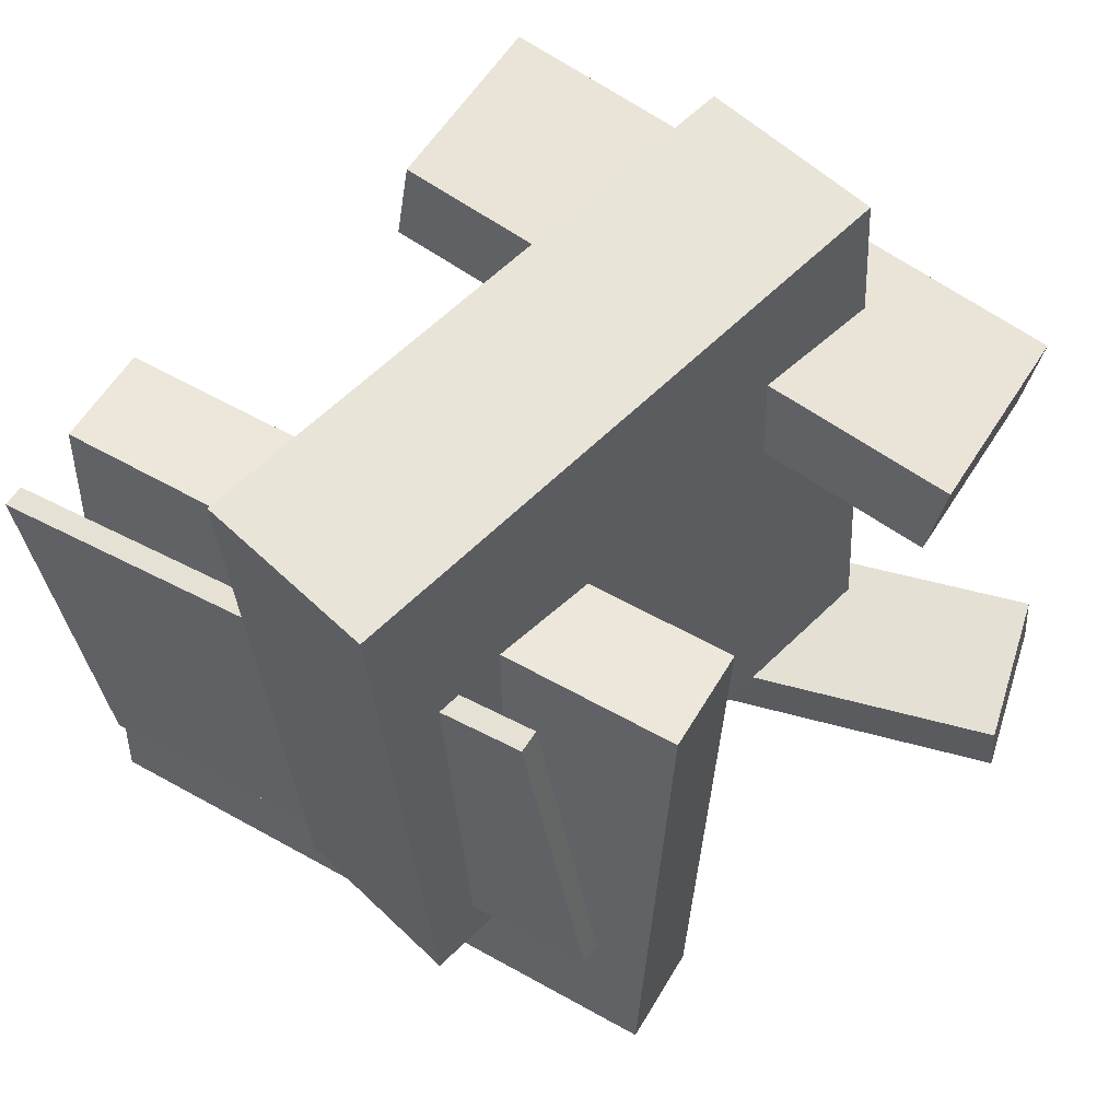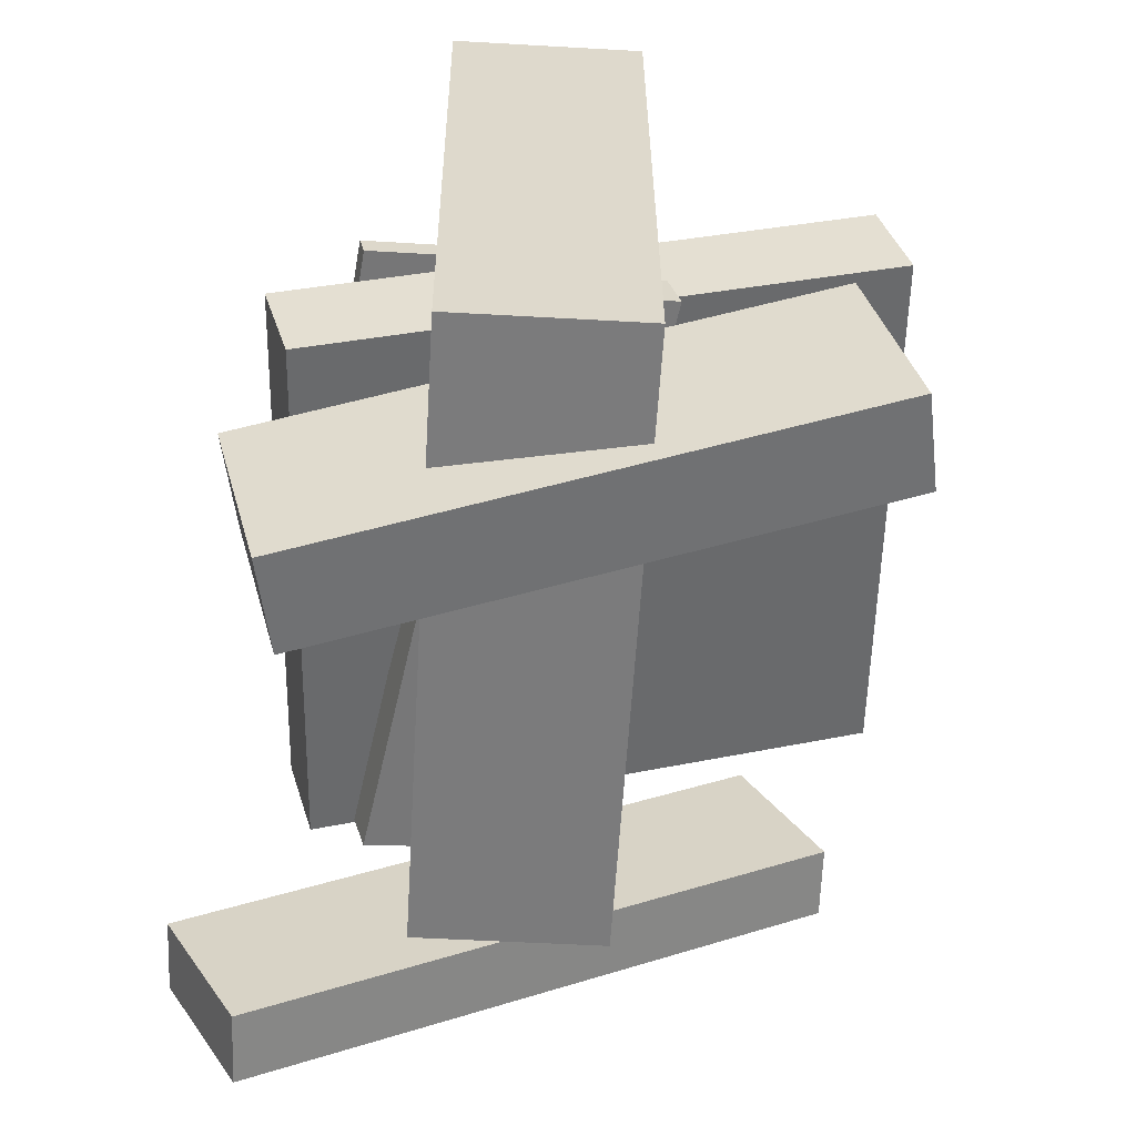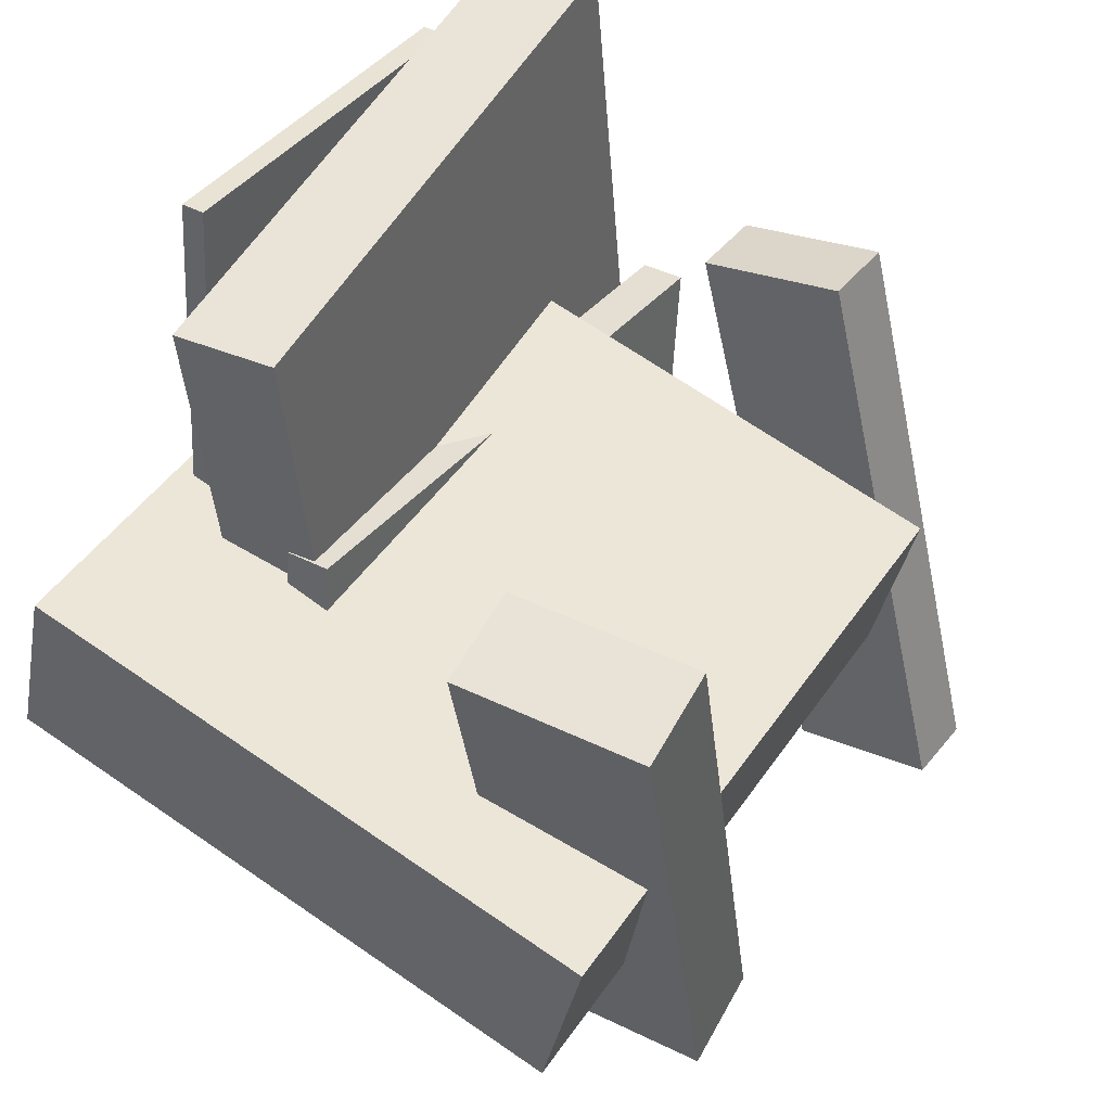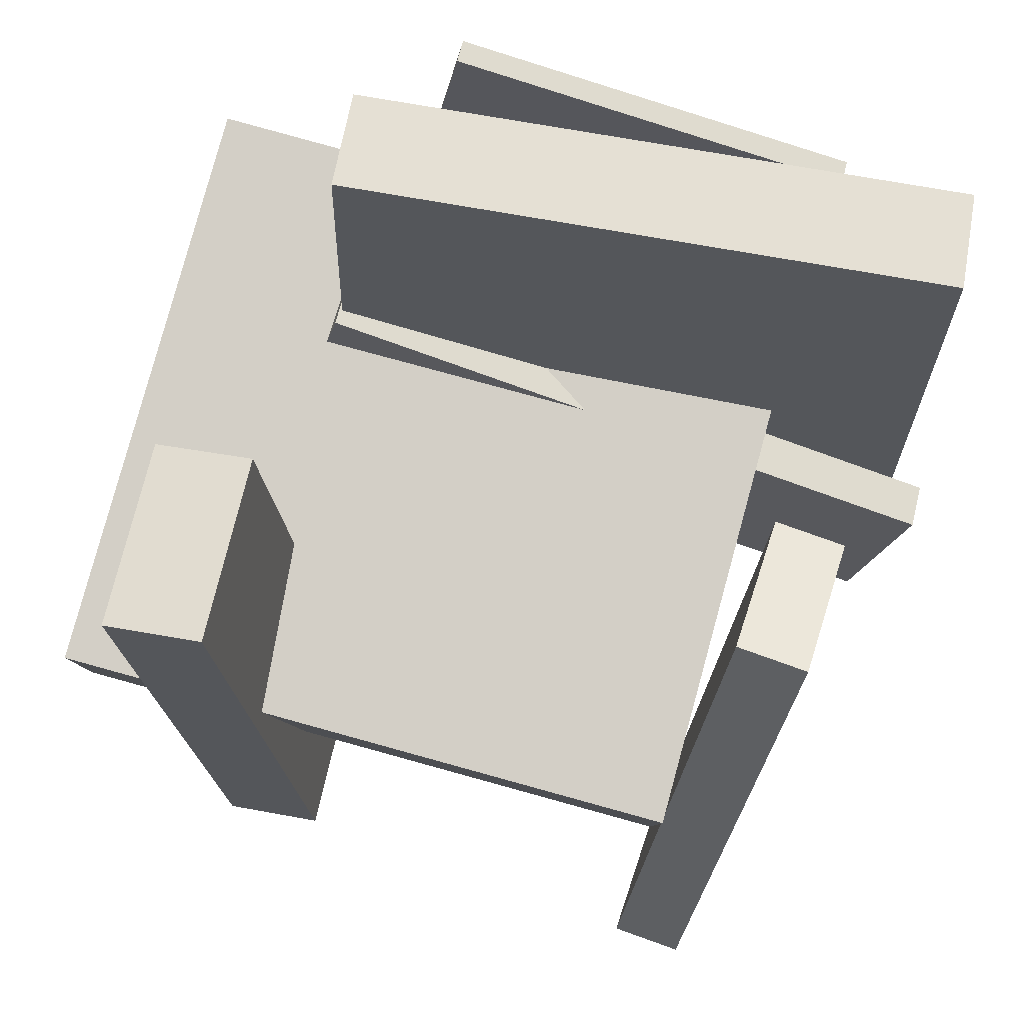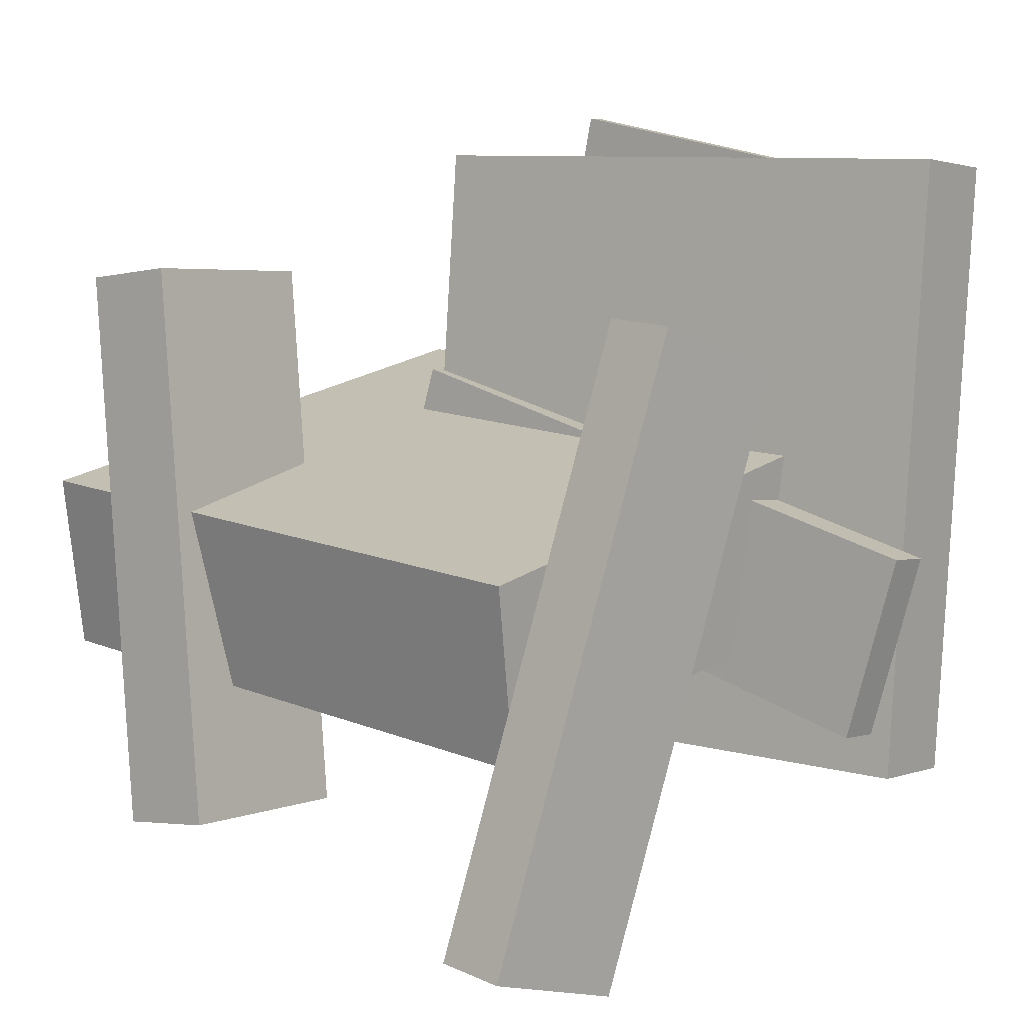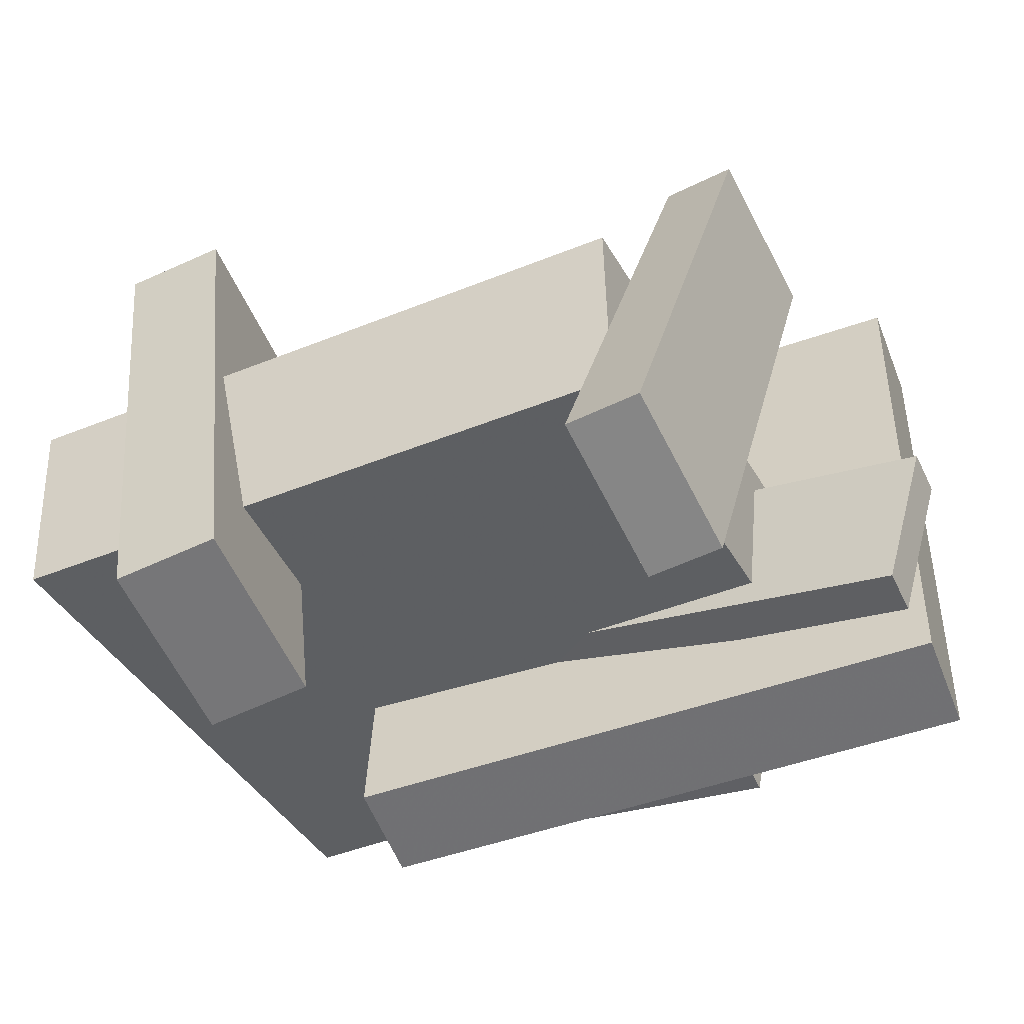
<metadata>
{"format":"obj","ext":"obj","renderer":"f3d","projection":"perspective","resolution":1024,"background":"white","views":[{"elev":59.9,"azim":-55.1,"up":"+Z"},{"elev":33.0,"azim":79.1,"up":"+Z"},{"elev":50.3,"azim":31.6,"up":"+Y"},{"elev":70.6,"azim":104.2,"up":"+Y"},{"elev":8.3,"azim":131.0,"up":"+Y"},{"elev":-50.7,"azim":115.3,"up":"+Y"}]}
</metadata>
<code>
v -0.08506 0.04057 -0.4039
v -0.06984 -0.1354 -0.3616
v -0.1282 0.03683 -0.404
v -0.1129 -0.1392 -0.3617
v -0.0984 0.1855 0.2037
v -0.08319 0.009526 0.246
v -0.1415 0.1818 0.2036
v -0.1263 0.005788 0.2459
f 1.0 7.0 5.0
f 1.0 3.0 7.0
f 1.0 4.0 3.0
f 1.0 2.0 4.0
f 3.0 8.0 7.0
f 3.0 4.0 8.0
f 5.0 7.0 8.0
f 5.0 8.0 6.0
f 1.0 5.0 6.0
f 1.0 6.0 2.0
f 2.0 6.0 8.0
f 2.0 8.0 4.0
v 0.1259 -0.244 0.1487
v 0.09863 0.2992 0.2198
v 0.309 -0.2339 0.1422
v 0.2817 0.3092 0.2133
v 0.13 -0.2561 0.2432
v 0.1027 0.287 0.3143
v 0.3131 -0.2461 0.2367
v 0.2858 0.2971 0.3078
f 9.0 15.0 13.0
f 9.0 11.0 15.0
f 9.0 12.0 11.0
f 9.0 10.0 12.0
f 11.0 16.0 15.0
f 11.0 12.0 16.0
f 13.0 15.0 16.0
f 13.0 16.0 14.0
f 9.0 13.0 14.0
f 9.0 14.0 10.0
f 10.0 14.0 16.0
f 10.0 16.0 12.0
v -0.2634 0.4582 0.1158
v -0.2636 0.3931 -0.2487
v -0.2851 0.4572 0.116
v -0.2853 0.3921 -0.2485
v -0.238 -0.08986 0.2136
v -0.2383 -0.1549 -0.1509
v -0.2597 -0.09083 0.2138
v -0.26 -0.1559 -0.1507
f 17.0 23.0 21.0
f 17.0 19.0 23.0
f 17.0 20.0 19.0
f 17.0 18.0 20.0
f 19.0 24.0 23.0
f 19.0 20.0 24.0
f 21.0 23.0 24.0
f 21.0 24.0 22.0
f 17.0 21.0 22.0
f 17.0 22.0 18.0
f 18.0 22.0 24.0
f 18.0 24.0 20.0
v -0.08175 -0.1806 0.2002
v -0.1345 0.4178 0.2011
v -0.1801 -0.1893 0.2072
v -0.2328 0.4091 0.208
v -0.1225 -0.1834 -0.3756
v -0.1752 0.4151 -0.3748
v -0.2209 -0.1921 -0.3686
v -0.2736 0.4064 -0.3678
f 25.0 31.0 29.0
f 25.0 27.0 31.0
f 25.0 28.0 27.0
f 25.0 26.0 28.0
f 27.0 32.0 31.0
f 27.0 28.0 32.0
f 29.0 31.0 32.0
f 29.0 32.0 30.0
f 25.0 29.0 30.0
f 25.0 30.0 26.0
f 26.0 30.0 32.0
f 26.0 32.0 28.0
v 0.2809 0.04356 -0.2257
v 0.2731 0.08333 0.3847
v 0.2482 -0.1316 -0.2147
v 0.2404 -0.09188 0.3957
v -0.2817 0.1476 -0.2397
v -0.2896 0.1873 0.3707
v -0.3144 -0.02765 -0.2287
v -0.3222 0.01212 0.3817
f 33.0 39.0 37.0
f 33.0 35.0 39.0
f 33.0 36.0 35.0
f 33.0 34.0 36.0
f 35.0 40.0 39.0
f 35.0 36.0 40.0
f 37.0 39.0 40.0
f 37.0 40.0 38.0
f 33.0 37.0 38.0
f 33.0 38.0 34.0
f 34.0 38.0 40.0
f 34.0 40.0 36.0
v 0.01482 0.2294 -0.2626
v 0.02096 0.2256 -0.3313
v 0.1896 -0.3372 -0.2153
v 0.1957 -0.341 -0.284
v 0.1578 0.2743 -0.2523
v 0.1639 0.2705 -0.3211
v 0.3325 -0.2922 -0.205
v 0.3386 -0.2961 -0.2738
f 41.0 47.0 45.0
f 41.0 43.0 47.0
f 41.0 44.0 43.0
f 41.0 42.0 44.0
f 43.0 48.0 47.0
f 43.0 44.0 48.0
f 45.0 47.0 48.0
f 45.0 48.0 46.0
f 41.0 45.0 46.0
f 41.0 46.0 42.0
f 42.0 46.0 48.0
f 42.0 48.0 44.0

</code>
